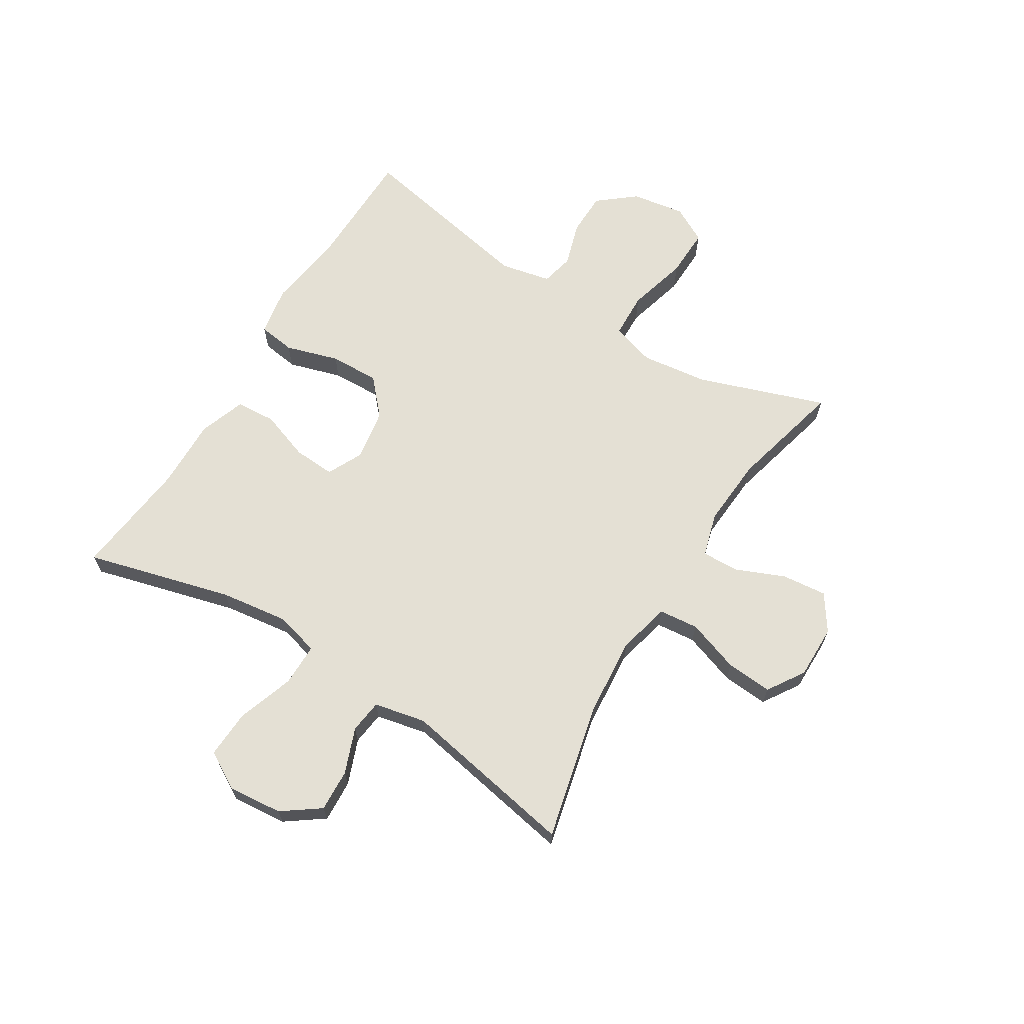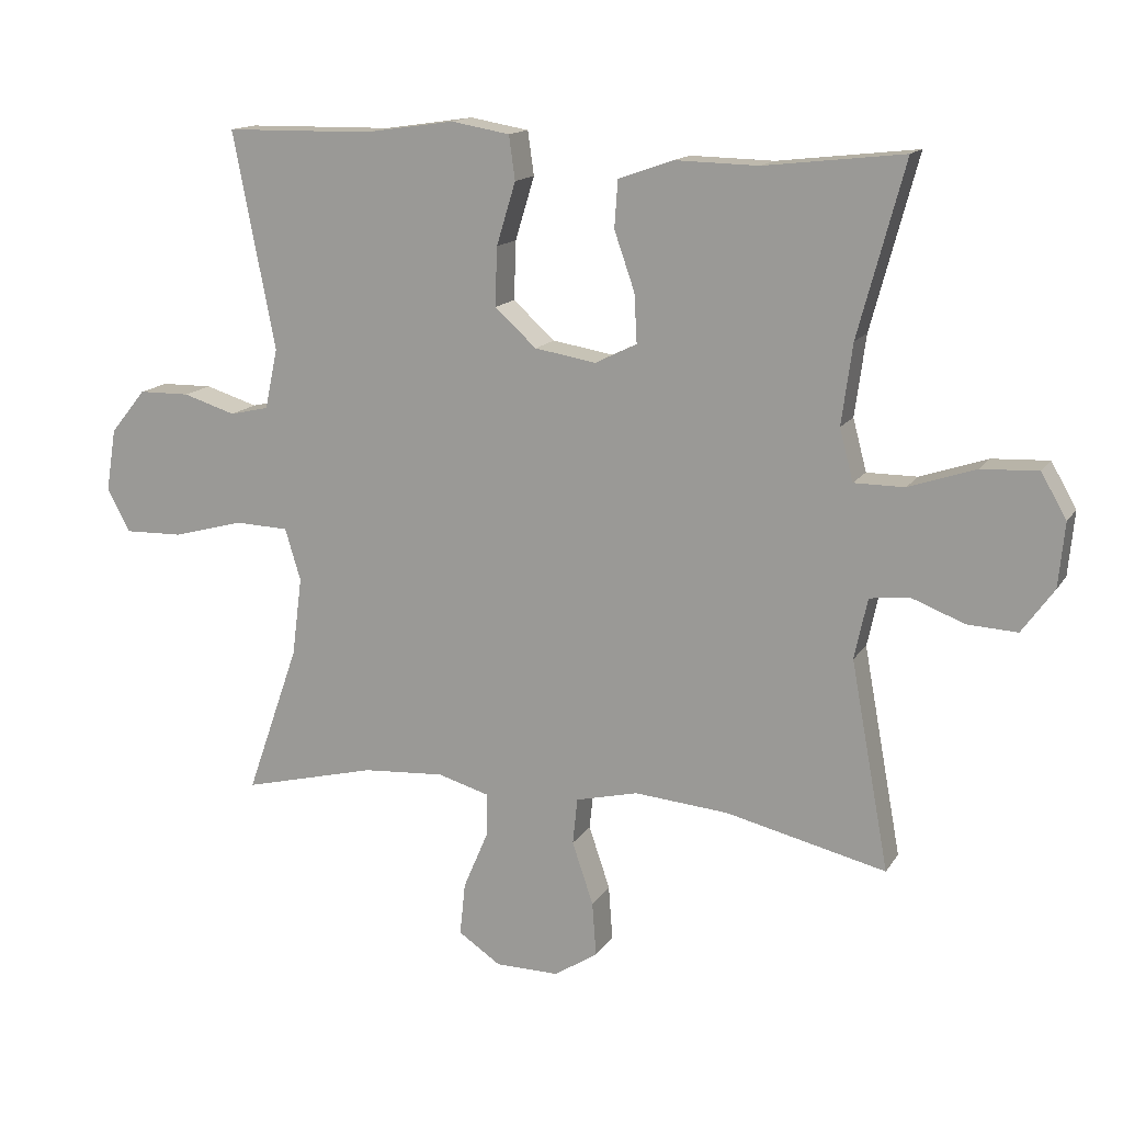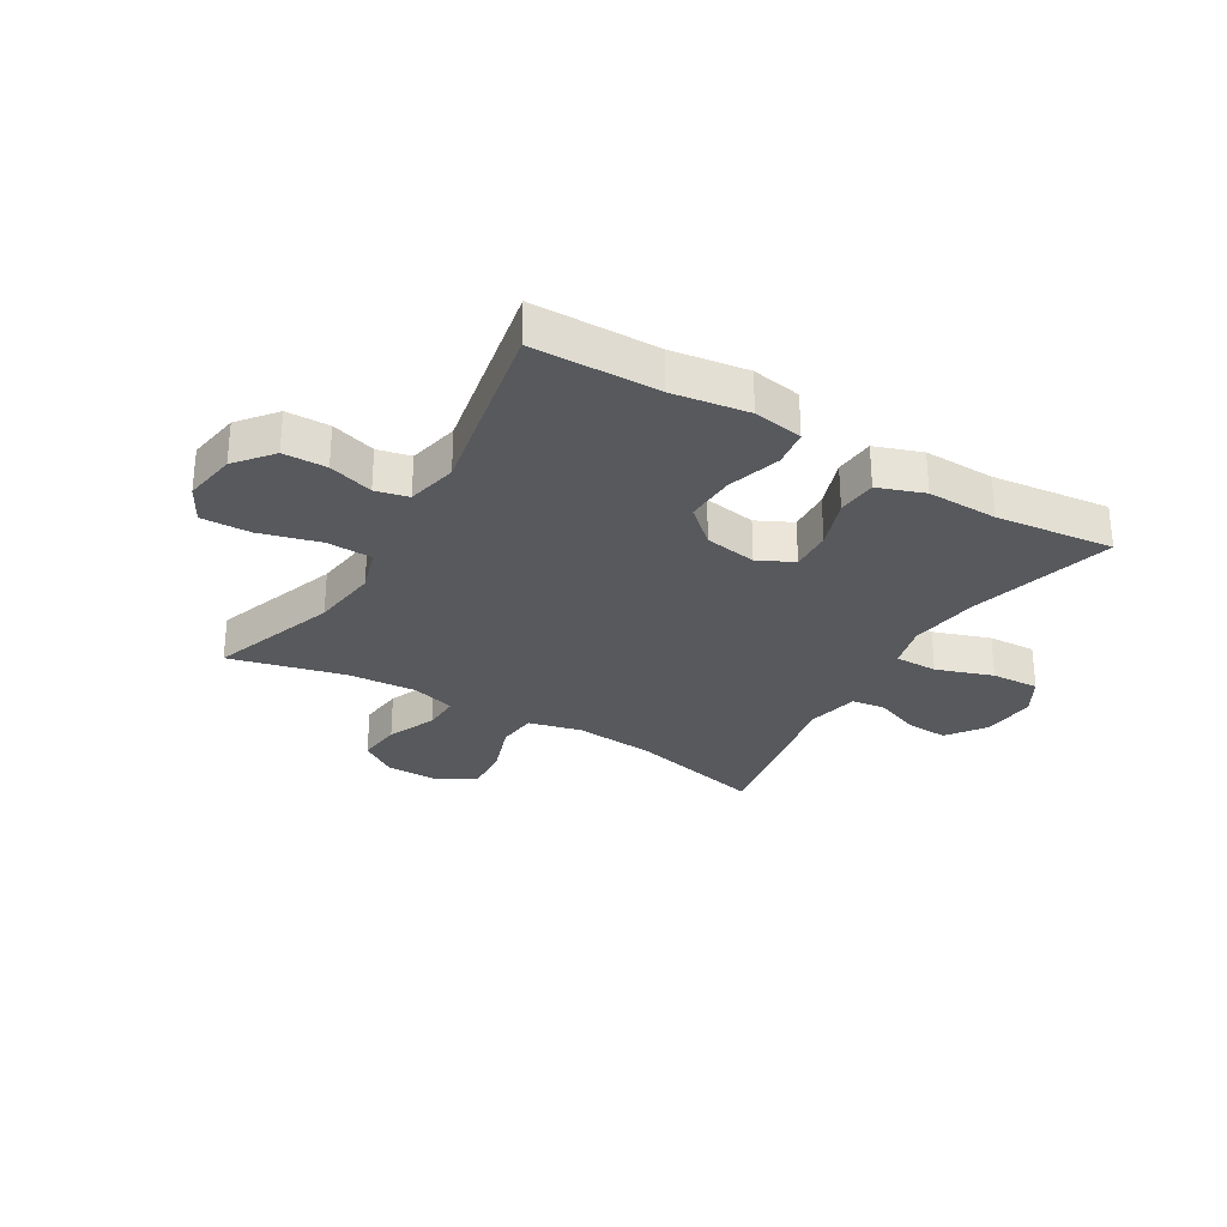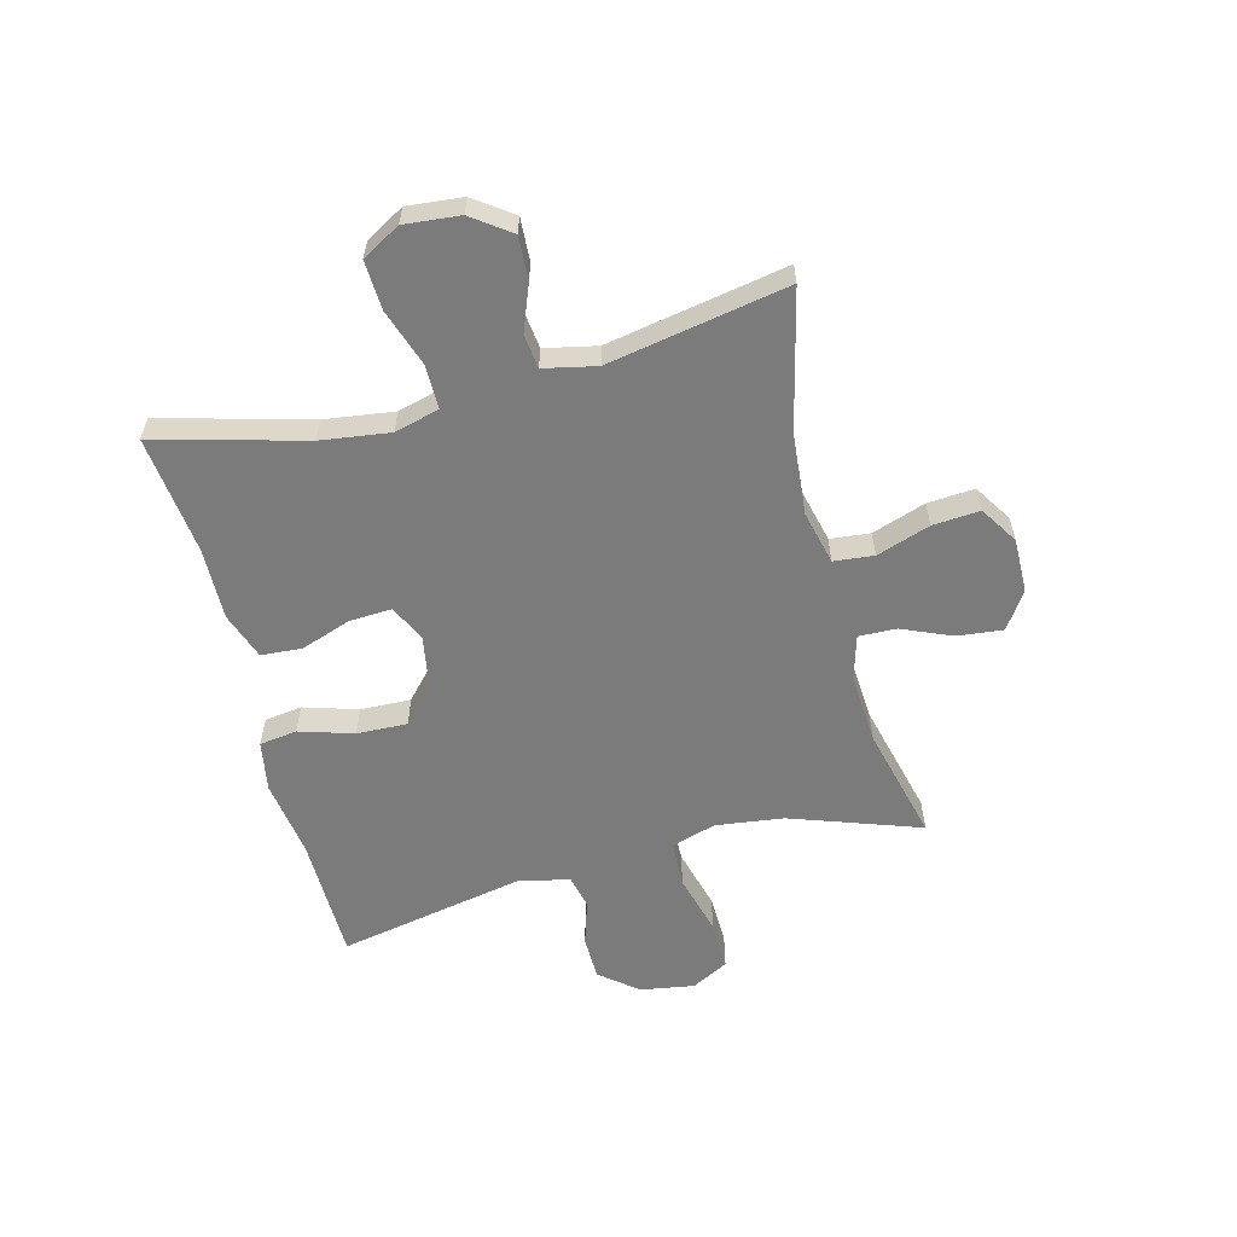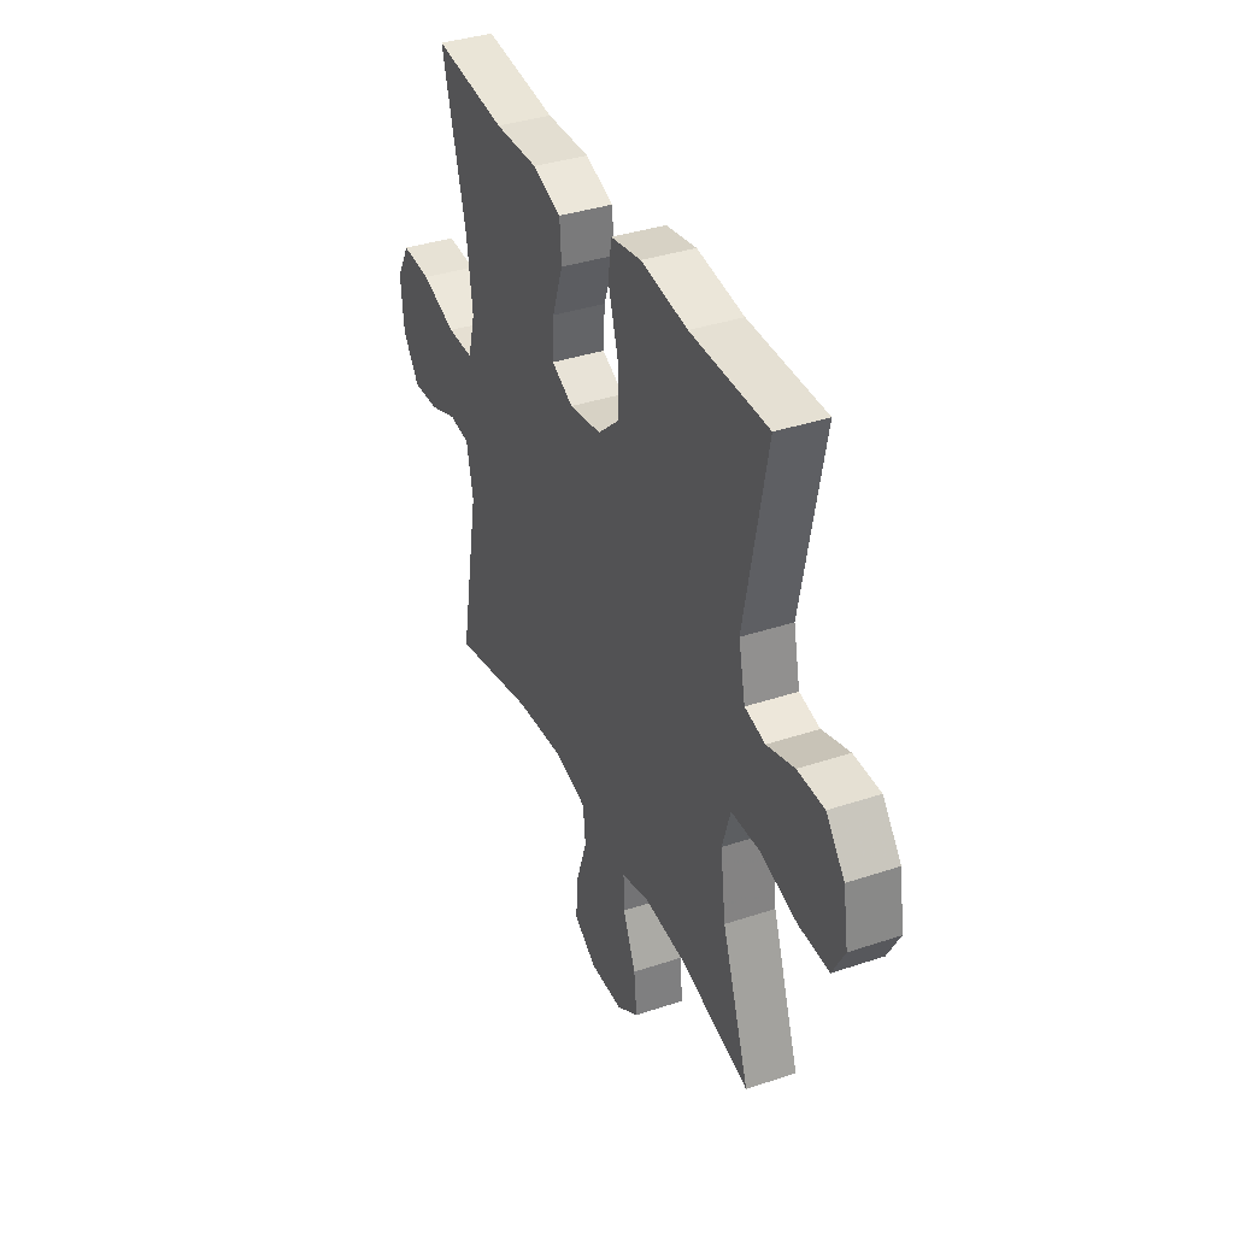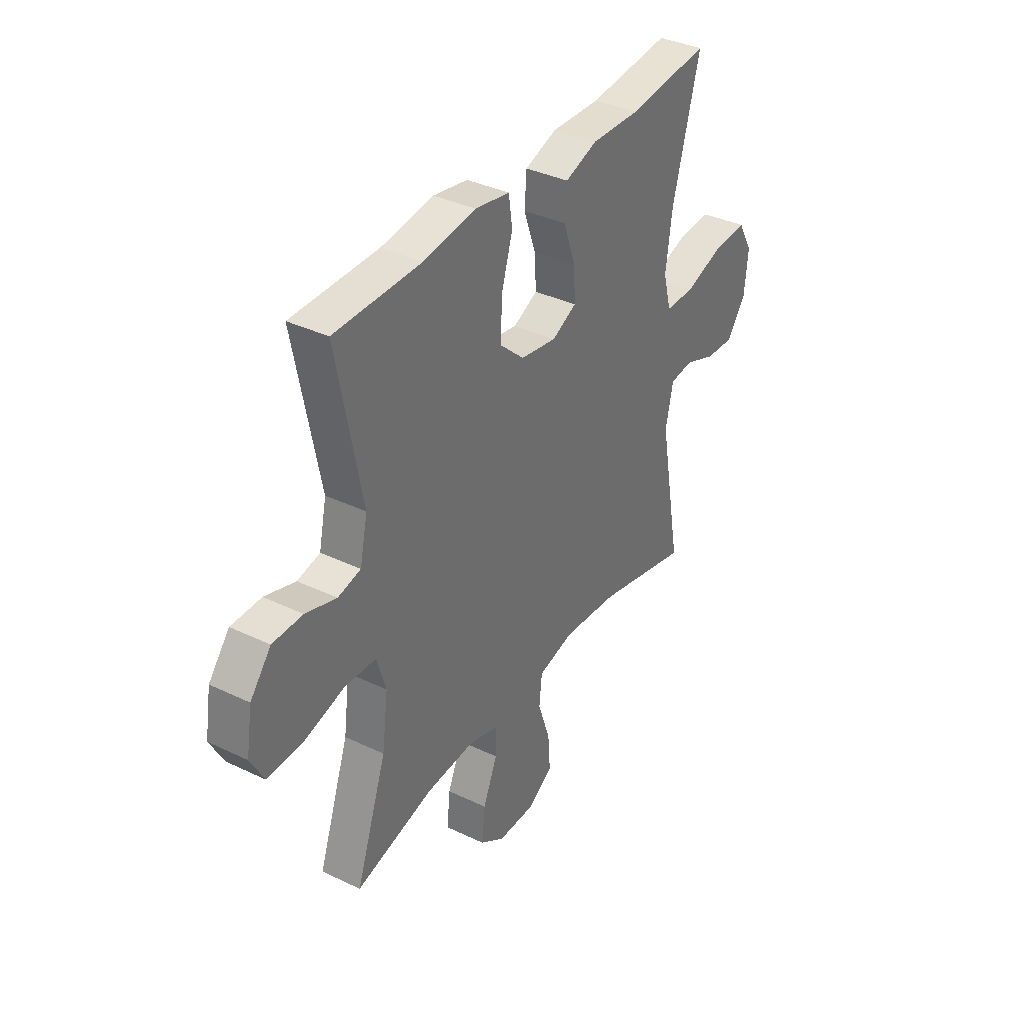
<metadata>
{"format":"obj","ext":"obj","renderer":"f3d","projection":"perspective","resolution":1024,"background":"white","views":[{"elev":66.1,"azim":121.8,"up":"+Y"},{"elev":14.5,"azim":21.3,"up":"+Z"},{"elev":-29.2,"azim":-30.7,"up":"+Y"},{"elev":-58.5,"azim":104.5,"up":"+Y"},{"elev":37.4,"azim":-113.2,"up":"+Z"},{"elev":36.5,"azim":-58.0,"up":"+Z"}]}
</metadata>
<code>
v 0.5 0.07 -0.5
v 0.265 0.07 -0.444
v 0.127 0.07 -0.432
v 0.036 0.07 -0.454
v 0.029 0.07 -0.522
v 0.06 0.07 -0.613
v 0.066 0.07 -0.693
v 0.002 0.07 -0.734
v -0.091 0.07 -0.733
v -0.153 0.07 -0.691
v -0.145 0.07 -0.614
v -0.109 0.07 -0.529
v -0.107 0.07 -0.465
v -0.183 0.07 -0.443
v -0.303 0.07 -0.451
v -0.5 0.07 -0.5
v -0.423 0.07 -0.28
v -0.408 0.07 -0.164
v -0.431 0.07 -0.088
v -0.51 0.07 -0.085
v -0.614 0.07 -0.113
v -0.699 0.07 -0.115
v -0.733 0.07 -0.052
v -0.718 0.07 0.04
v -0.666 0.07 0.104
v -0.591 0.07 0.105
v -0.514 0.07 0.081
v -0.457 0.07 0.094
v -0.438 0.07 0.182
v -0.5 0.07 0.5
v -0.284 0.07 0.503
v -0.153 0.07 0.522
v -0.067 0.07 0.507
v -0.058 0.07 0.443
v -0.086 0.07 0.351
v -0.089 0.07 0.265
v -0.028 0.07 0.21
v 0.062 0.07 0.195
v 0.123 0.07 0.225
v 0.119 0.07 0.297
v 0.089 0.07 0.383
v 0.094 0.07 0.452
v 0.174 0.07 0.48
v 0.296 0.07 0.477
v 0.5 0.07 0.5
v 0.432 0.07 0.248
v 0.416 0.07 0.13
v 0.436 0.07 0.054
v 0.51 0.07 0.054
v 0.608 0.07 0.087
v 0.691 0.07 0.091
v 0.728 0.07 0.026
v 0.719 0.07 -0.068
v 0.672 0.07 -0.133
v 0.599 0.07 -0.129
v 0.521 0.07 -0.099
v 0.463 0.07 -0.106
v 0.444 0.07 -0.195
v 0.5 0 -0.5
v 0.265 0 -0.444
v 0.127 0 -0.432
v 0.036 0 -0.454
v 0.029 0 -0.522
v 0.06 0 -0.613
v 0.066 0 -0.693
v 0.002 0 -0.734
v -0.091 0 -0.733
v -0.153 0 -0.691
v -0.145 0 -0.614
v -0.109 0 -0.529
v -0.107 0 -0.465
v -0.183 0 -0.443
v -0.303 0 -0.451
v -0.5 0 -0.5
v -0.423 0 -0.28
v -0.408 0 -0.164
v -0.431 0 -0.088
v -0.51 0 -0.085
v -0.614 0 -0.113
v -0.699 0 -0.115
v -0.733 0 -0.052
v -0.718 0 0.04
v -0.666 0 0.104
v -0.591 0 0.105
v -0.514 0 0.081
v -0.457 0 0.094
v -0.438 0 0.182
v -0.5 0 0.5
v -0.284 0 0.503
v -0.153 0 0.522
v -0.067 0 0.507
v -0.058 0 0.443
v -0.086 0 0.351
v -0.089 0 0.265
v -0.028 0 0.21
v 0.062 0 0.195
v 0.123 0 0.225
v 0.119 0 0.297
v 0.089 0 0.383
v 0.094 0 0.452
v 0.174 0 0.48
v 0.296 0 0.477
v 0.5 0 0.5
v 0.432 0 0.248
v 0.416 0 0.13
v 0.436 0 0.054
v 0.51 0 0.054
v 0.608 0 0.087
v 0.691 0 0.091
v 0.728 0 0.026
v 0.719 0 -0.068
v 0.672 0 -0.133
v 0.599 0 -0.129
v 0.521 0 -0.099
v 0.463 0 -0.106
v 0.444 0 -0.195
f 53 54 55 56
f 53 56 57
f 52 53 57
f 49 50 51 52
f 48 49 52 57
f 47 48 57 58
f 44 45 46
f 44 46 47
f 43 44 47 58
f 40 41 42 43
f 39 40 43 58
f 32 33 34 35
f 31 32 35 36
f 29 30 31 36
f 28 29 36 37
f 24 25 26 27
f 22 23 24 27
f 20 21 22 27
f 19 20 27 28
f 18 19 28 37
f 15 16 17
f 14 15 17 18
f 13 14 18 37
f 9 10 11 12
f 5 6 7 8
f 4 5 8 9
f 39 58 1 2
f 38 39 2 3
f 37 38 3 4
f 12 13 37
f 4 9 12 37
f 114 113 112 111
f 115 114 111
f 115 111 110
f 110 109 108 107
f 115 110 107 106
f 116 115 106 105
f 104 103 102
f 105 104 102
f 116 105 102 101
f 101 100 99 98
f 116 101 98 97
f 93 92 91 90
f 94 93 90 89
f 94 89 88 87
f 95 94 87 86
f 85 84 83 82
f 85 82 81 80
f 85 80 79 78
f 86 85 78 77
f 95 86 77 76
f 75 74 73
f 76 75 73 72
f 95 76 72 71
f 70 69 68 67
f 66 65 64 63
f 67 66 63 62
f 60 59 116 97
f 61 60 97 96
f 62 61 96 95
f 95 71 70
f 95 70 67 62
f 1 59 60 2
f 2 60 61 3
f 3 61 62 4
f 4 62 63 5
f 5 63 64 6
f 6 64 65 7
f 7 65 66 8
f 8 66 67 9
f 9 67 68 10
f 10 68 69 11
f 11 69 70 12
f 12 70 71 13
f 13 71 72 14
f 14 72 73 15
f 15 73 74 16
f 16 74 75 17
f 17 75 76 18
f 18 76 77 19
f 19 77 78 20
f 20 78 79 21
f 21 79 80 22
f 22 80 81 23
f 23 81 82 24
f 24 82 83 25
f 25 83 84 26
f 26 84 85 27
f 27 85 86 28
f 28 86 87 29
f 29 87 88 30
f 30 88 89 31
f 31 89 90 32
f 32 90 91 33
f 33 91 92 34
f 34 92 93 35
f 35 93 94 36
f 36 94 95 37
f 37 95 96 38
f 38 96 97 39
f 39 97 98 40
f 40 98 99 41
f 41 99 100 42
f 42 100 101 43
f 43 101 102 44
f 44 102 103 45
f 45 103 104 46
f 46 104 105 47
f 47 105 106 48
f 48 106 107 49
f 49 107 108 50
f 50 108 109 51
f 51 109 110 52
f 52 110 111 53
f 53 111 112 54
f 54 112 113 55
f 55 113 114 56
f 56 114 115 57
f 57 115 116 58
f 58 116 59 1

</code>
